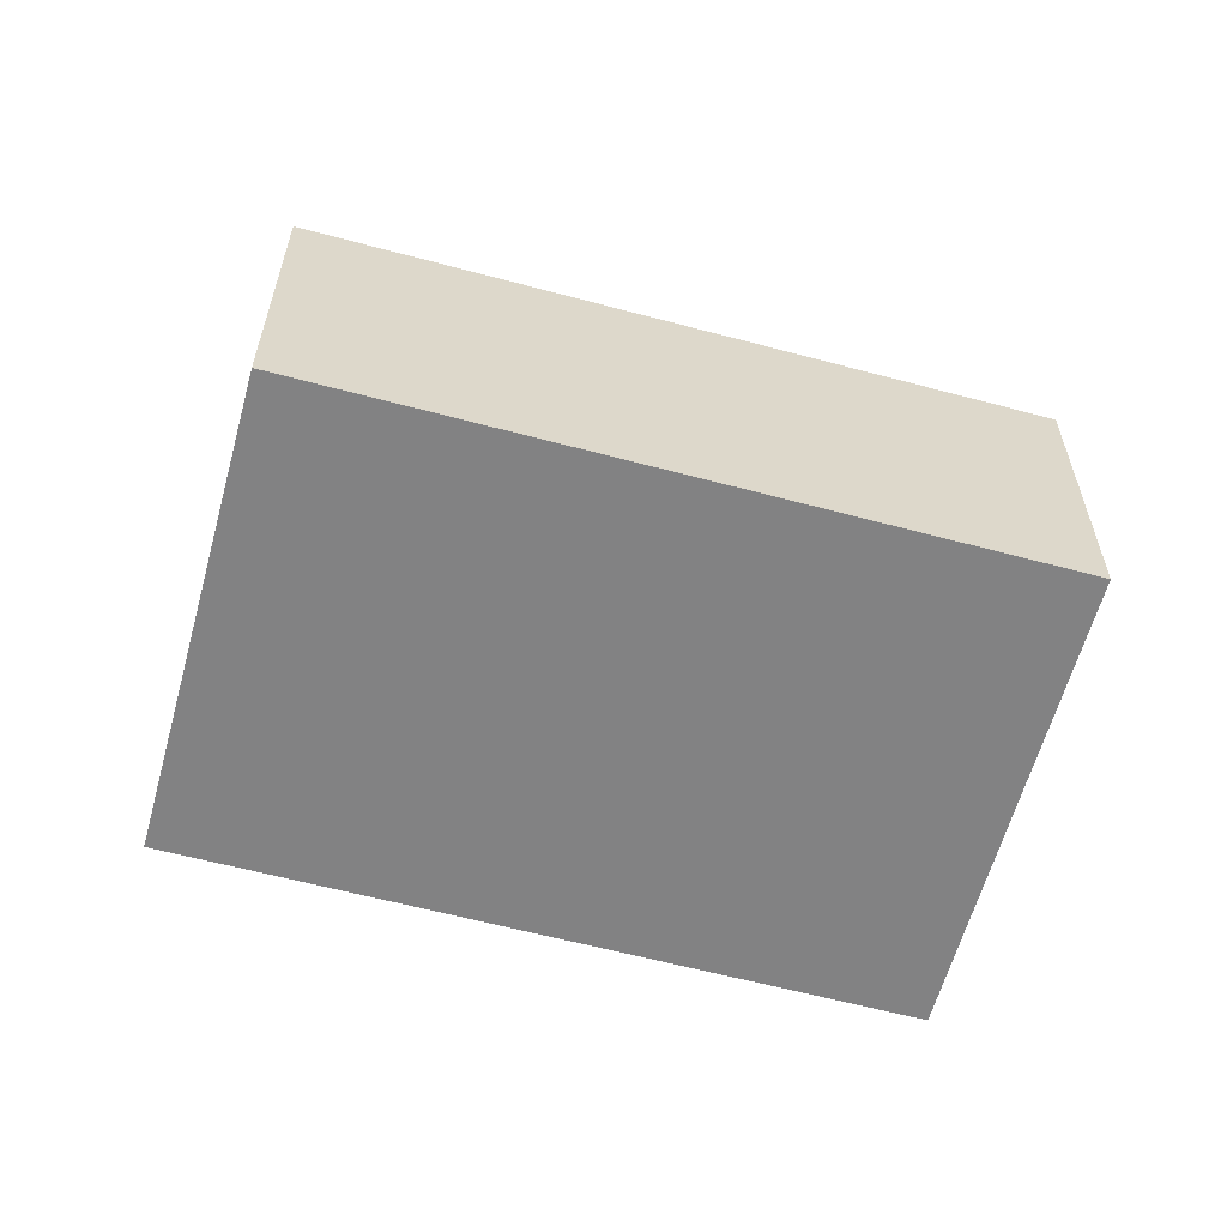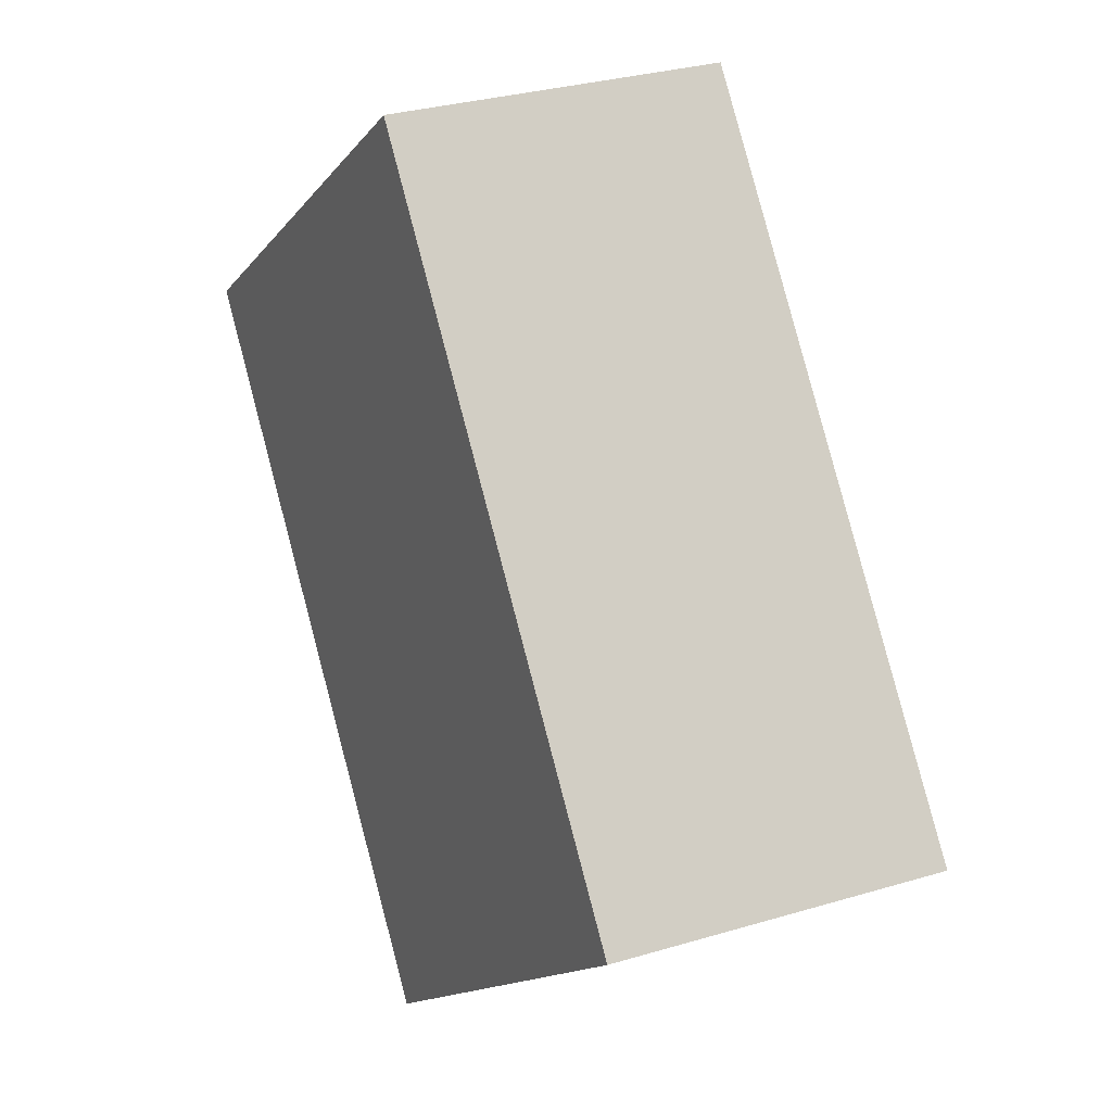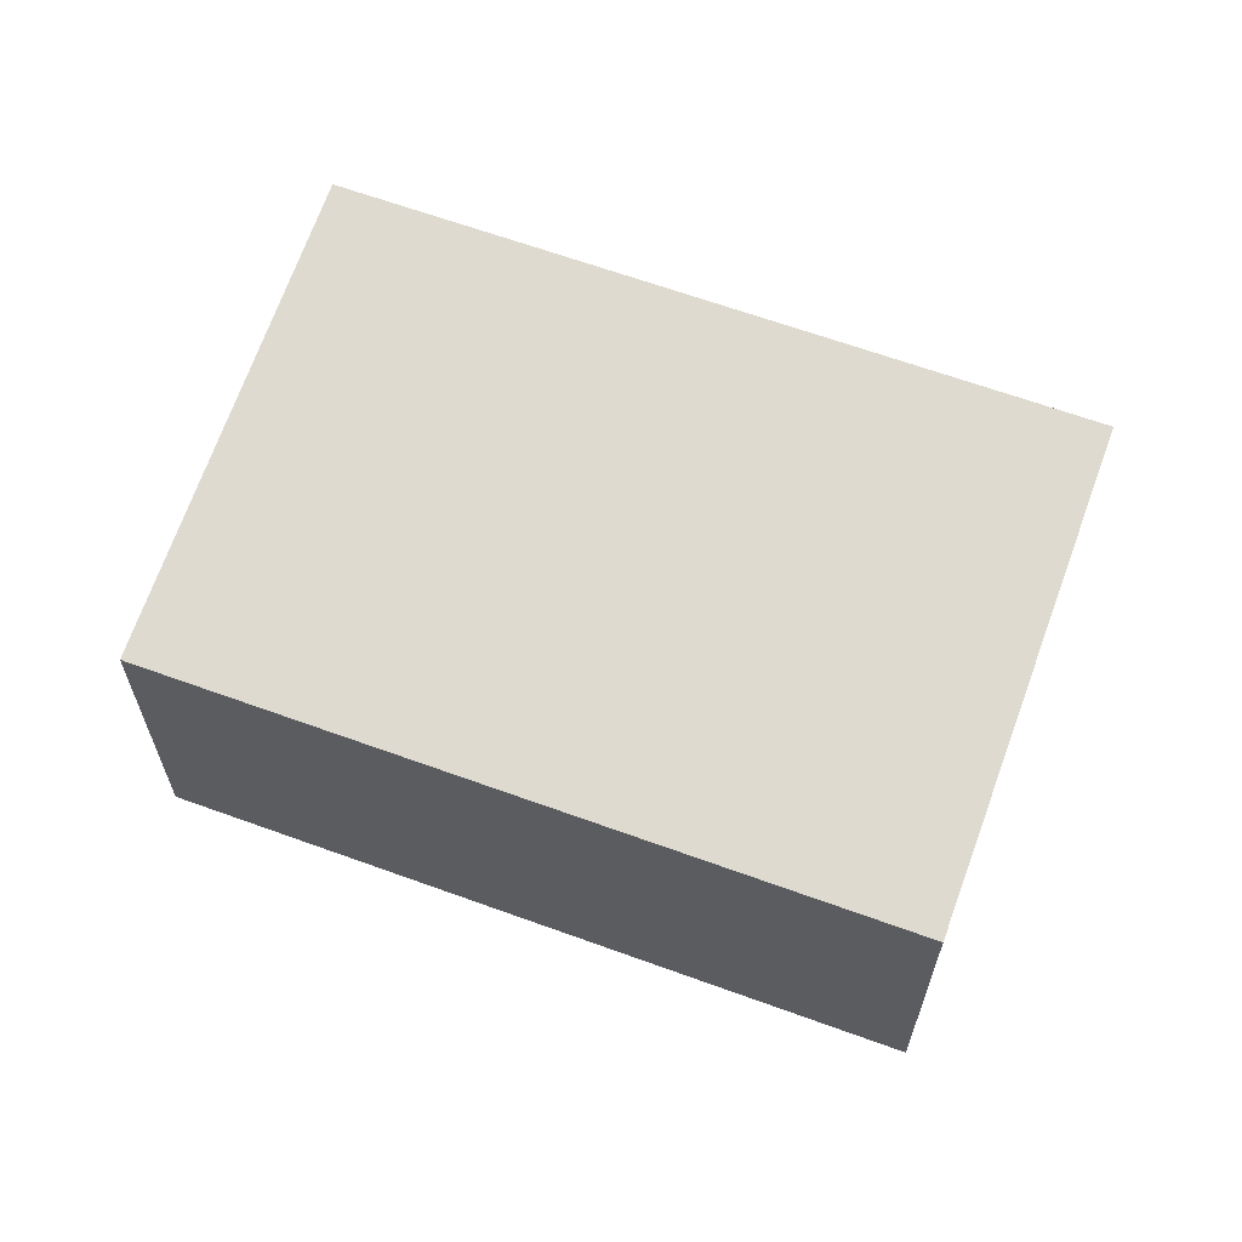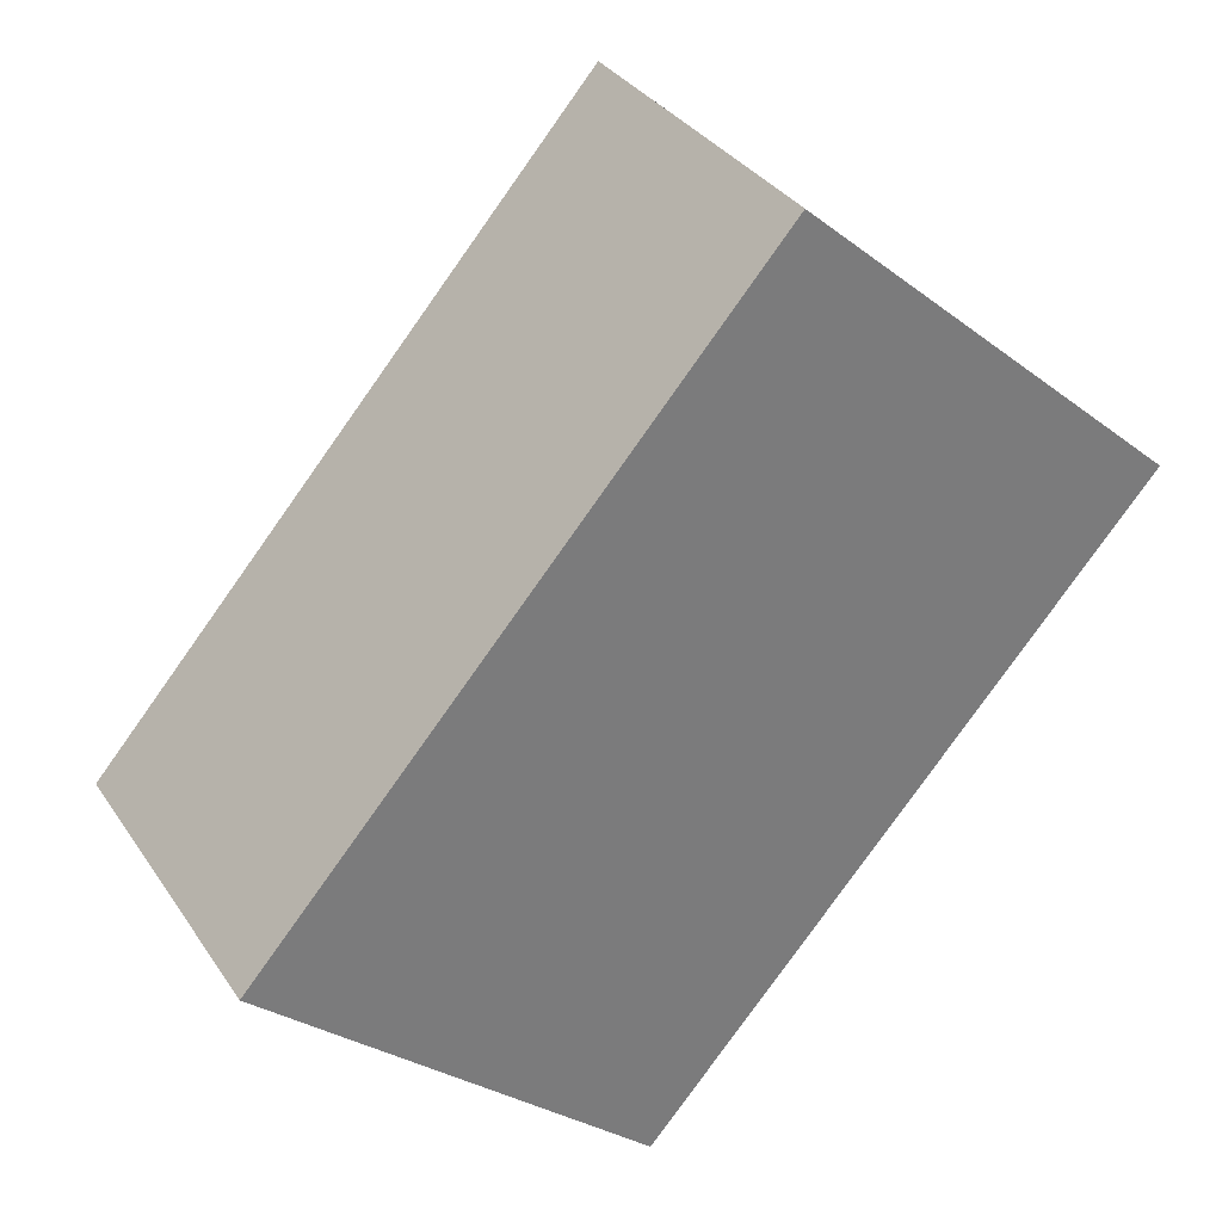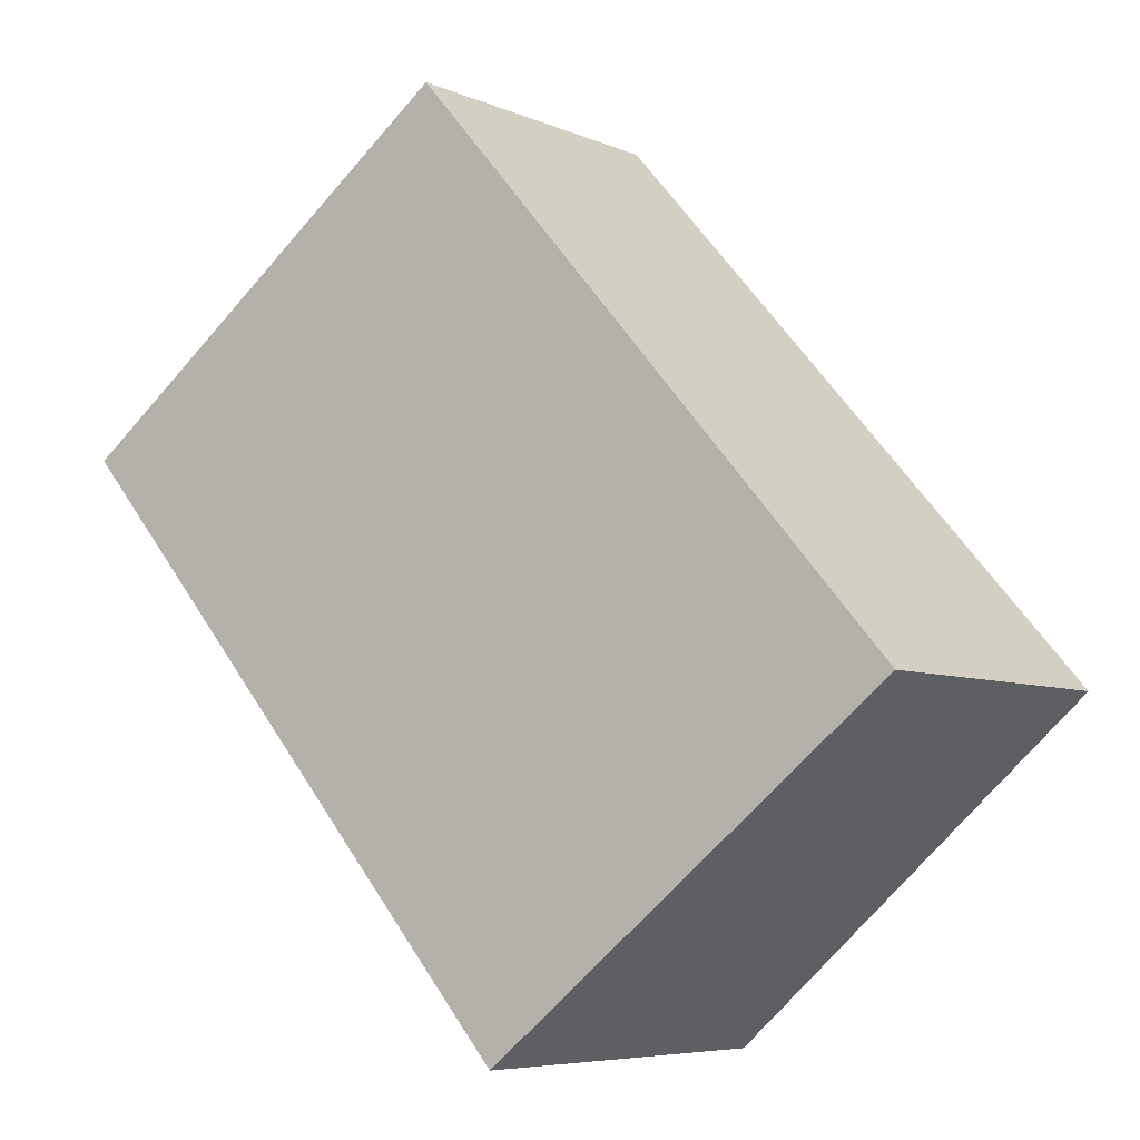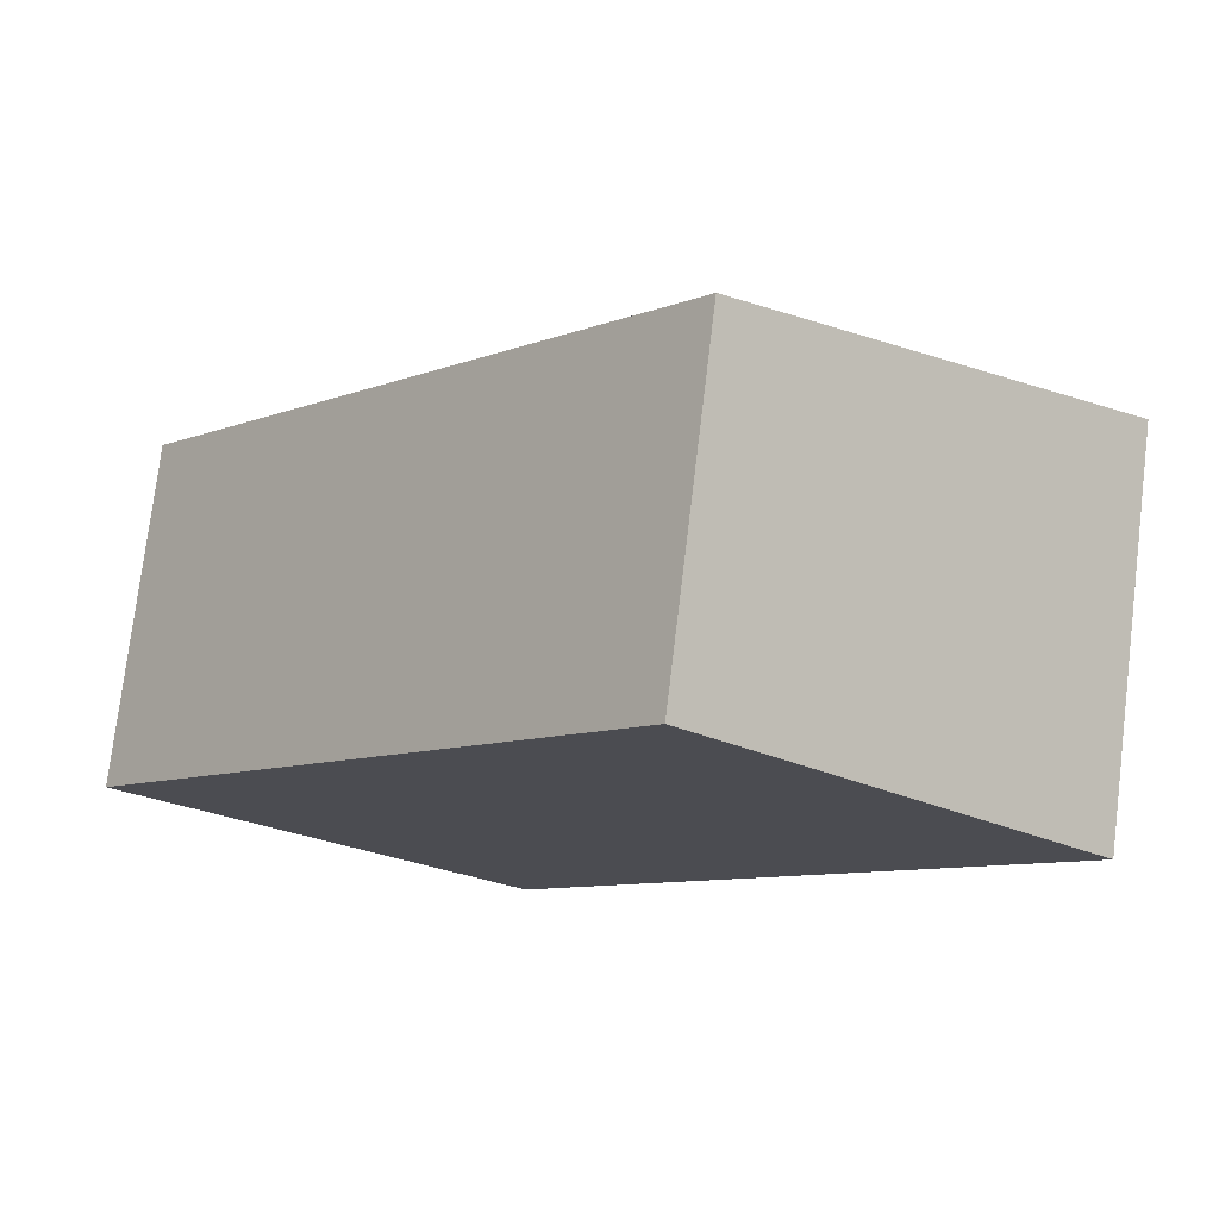
<metadata>
{"format":"obj","ext":"obj","renderer":"f3d","projection":"perspective","resolution":1024,"background":"white","views":[{"elev":-60.8,"azim":-64.1,"up":"+Y"},{"elev":31.6,"azim":-112.8,"up":"+Z"},{"elev":64.6,"azim":-28.7,"up":"+Y"},{"elev":33.1,"azim":-28.6,"up":"+Z"},{"elev":-6.4,"azim":-141.7,"up":"+Z"},{"elev":76.0,"azim":6.9,"up":"+Z"}]}
</metadata>
<code>
v  2.594 2.627 -2.269
v  3.463 2.263 3.96
v  6.058 2.627 1.691
v  0 2.263 1.386e-16
v  6.058 -1.035e-16 1.691
v  2.594 1.389e-16 -2.269
v  0 0 0
v  3.463 -2.425e-16 3.96
g defaultobject
f 1 2 3
f 2 1 4
f 5 1 3
f 1 5 6
f 6 4 1
f 4 6 7
f 7 2 4
f 2 7 8
f 2 5 3
f 5 2 8
f 8 6 5
f 6 8 7

</code>
